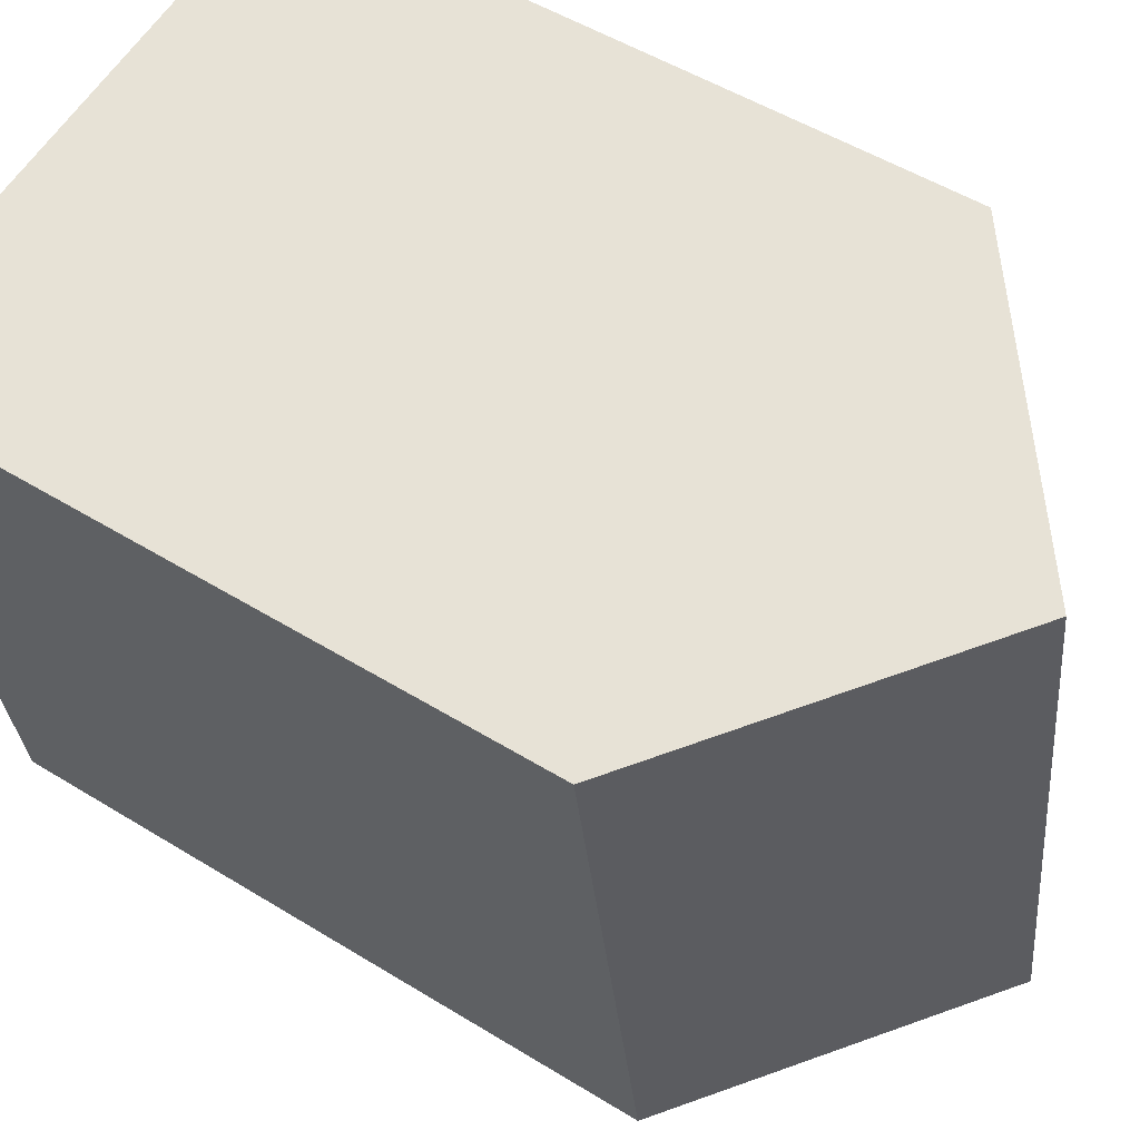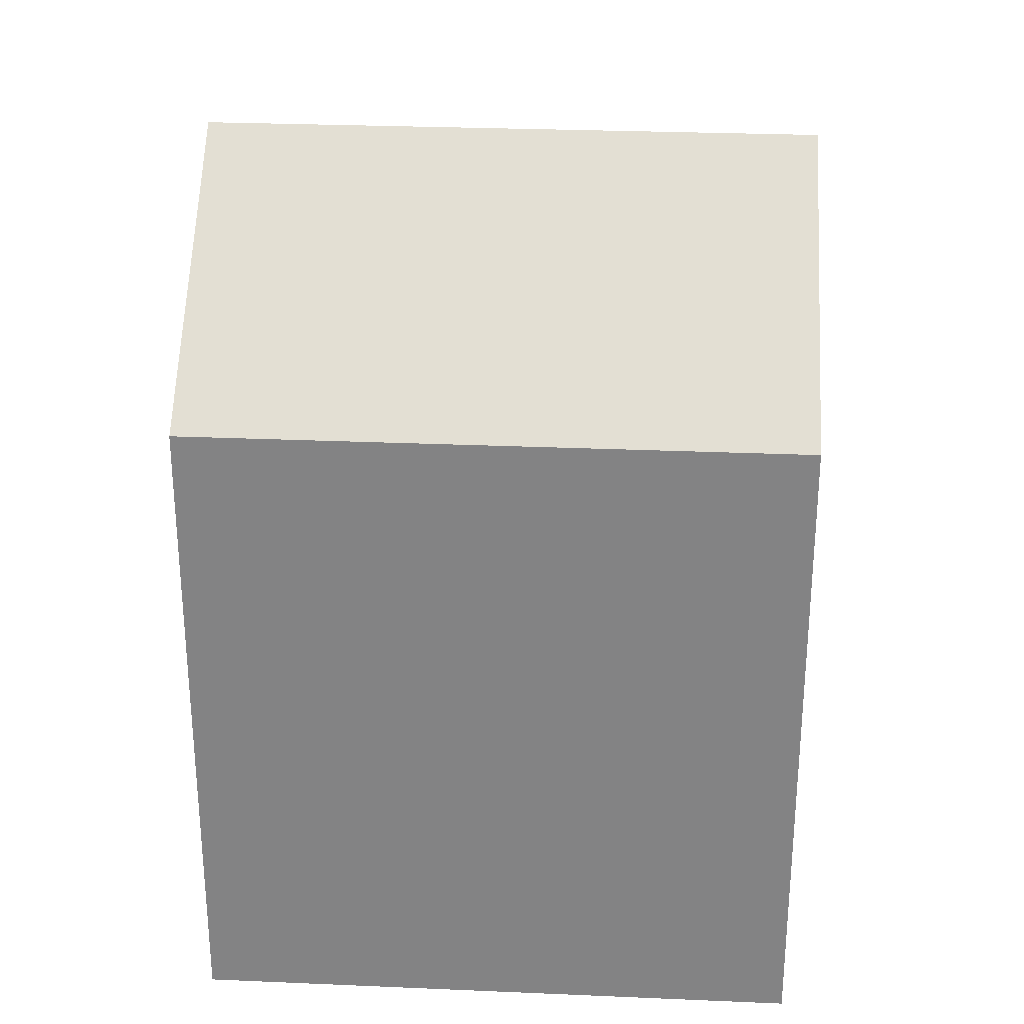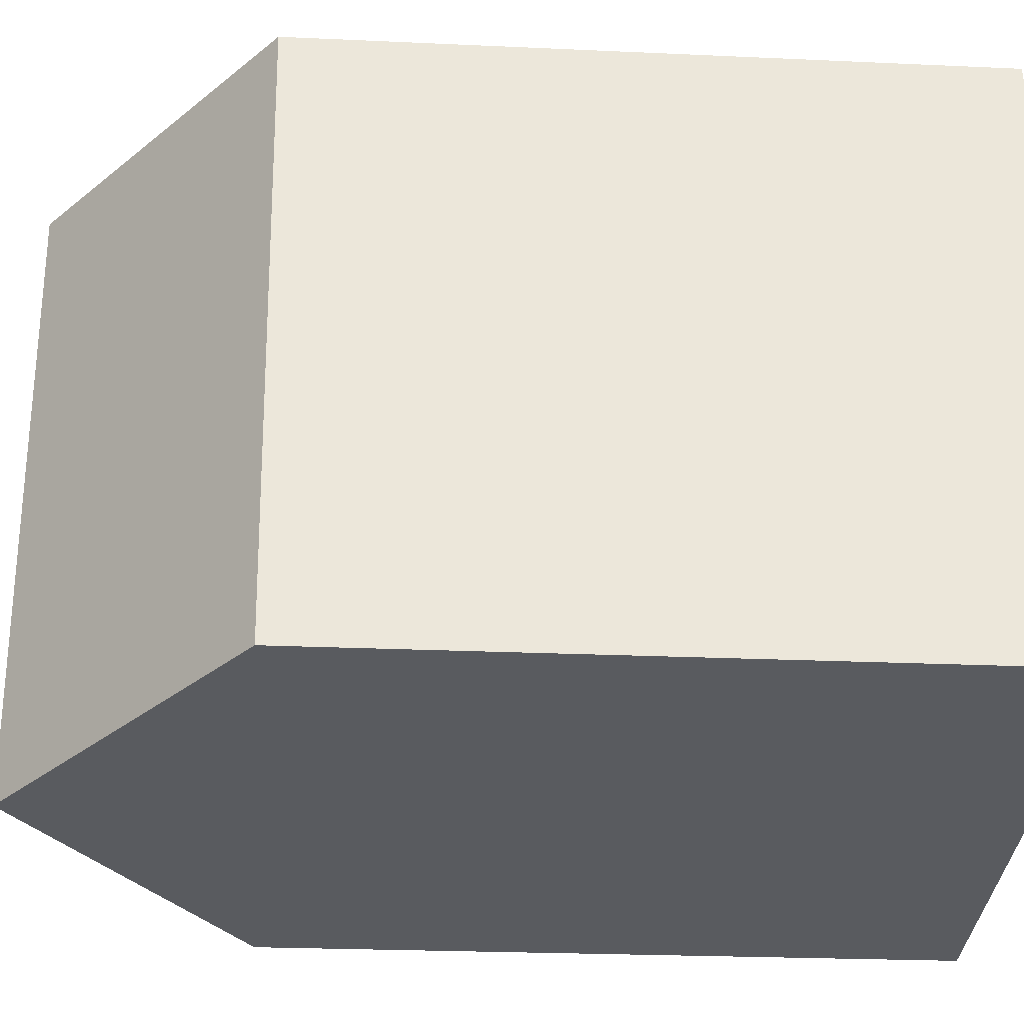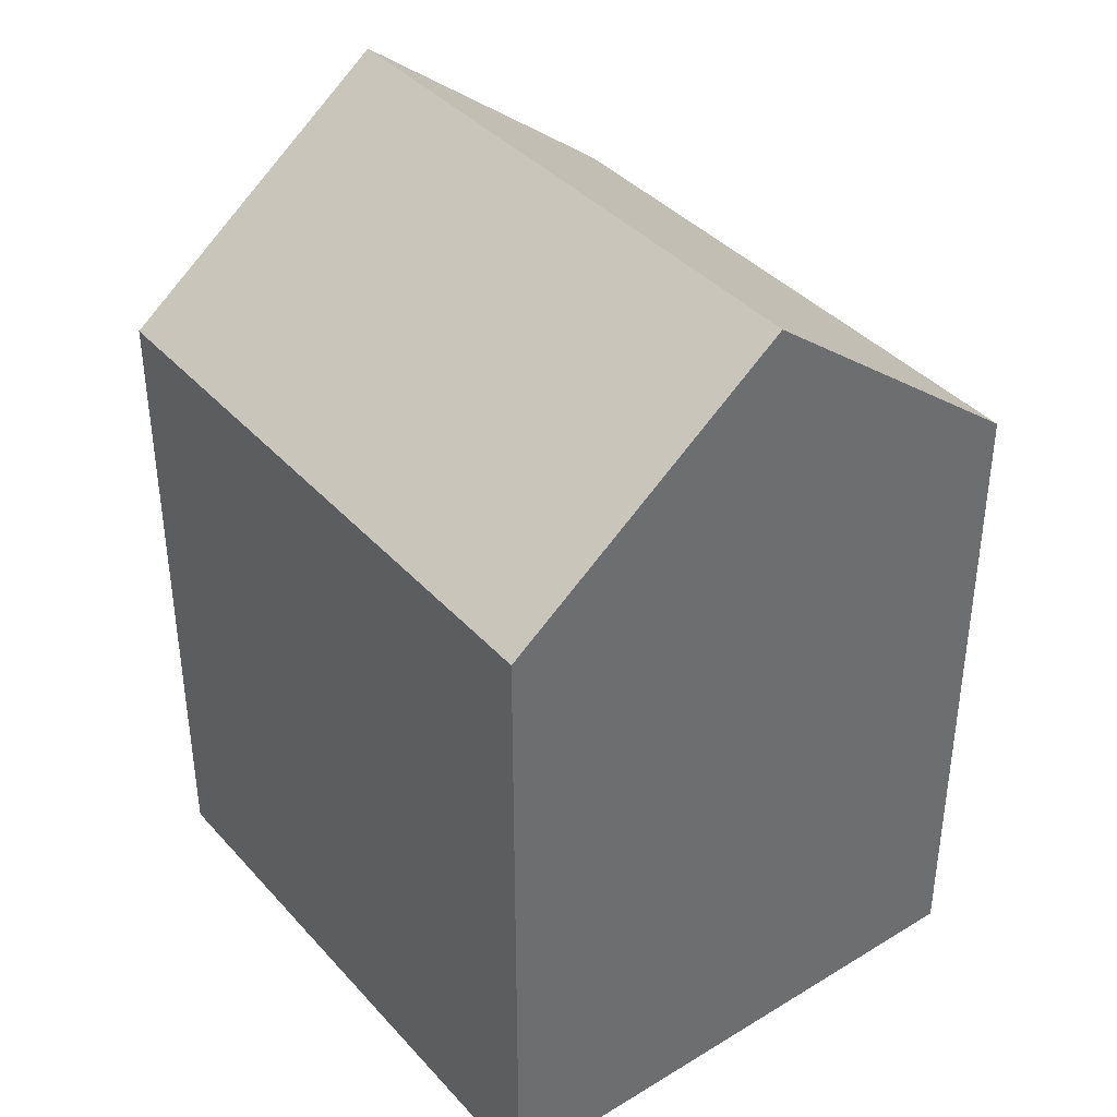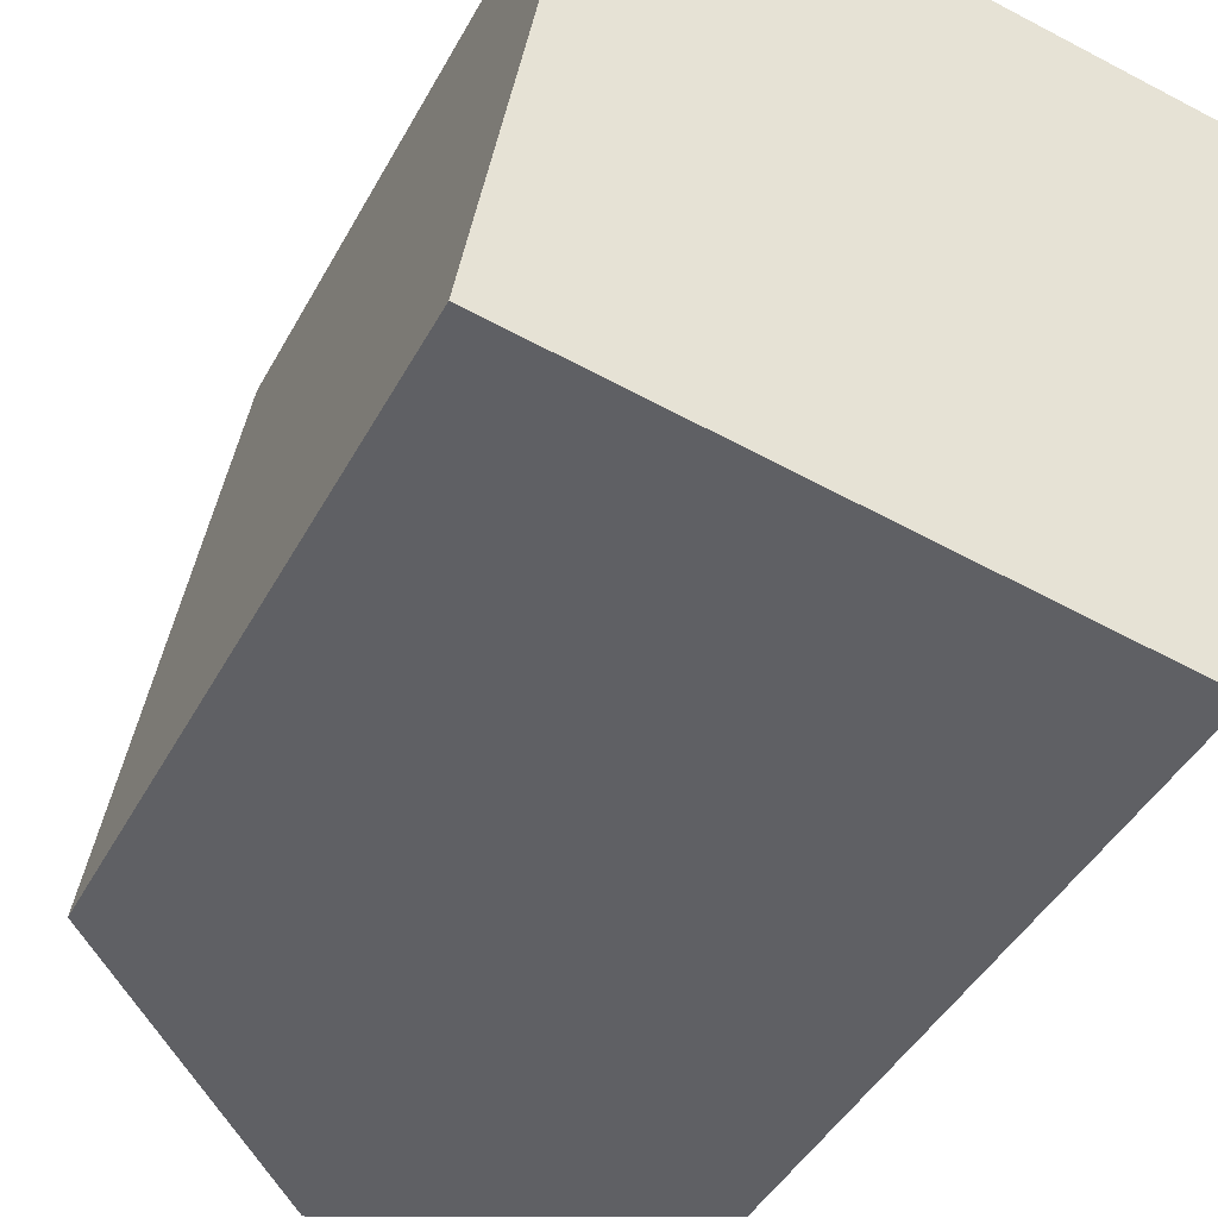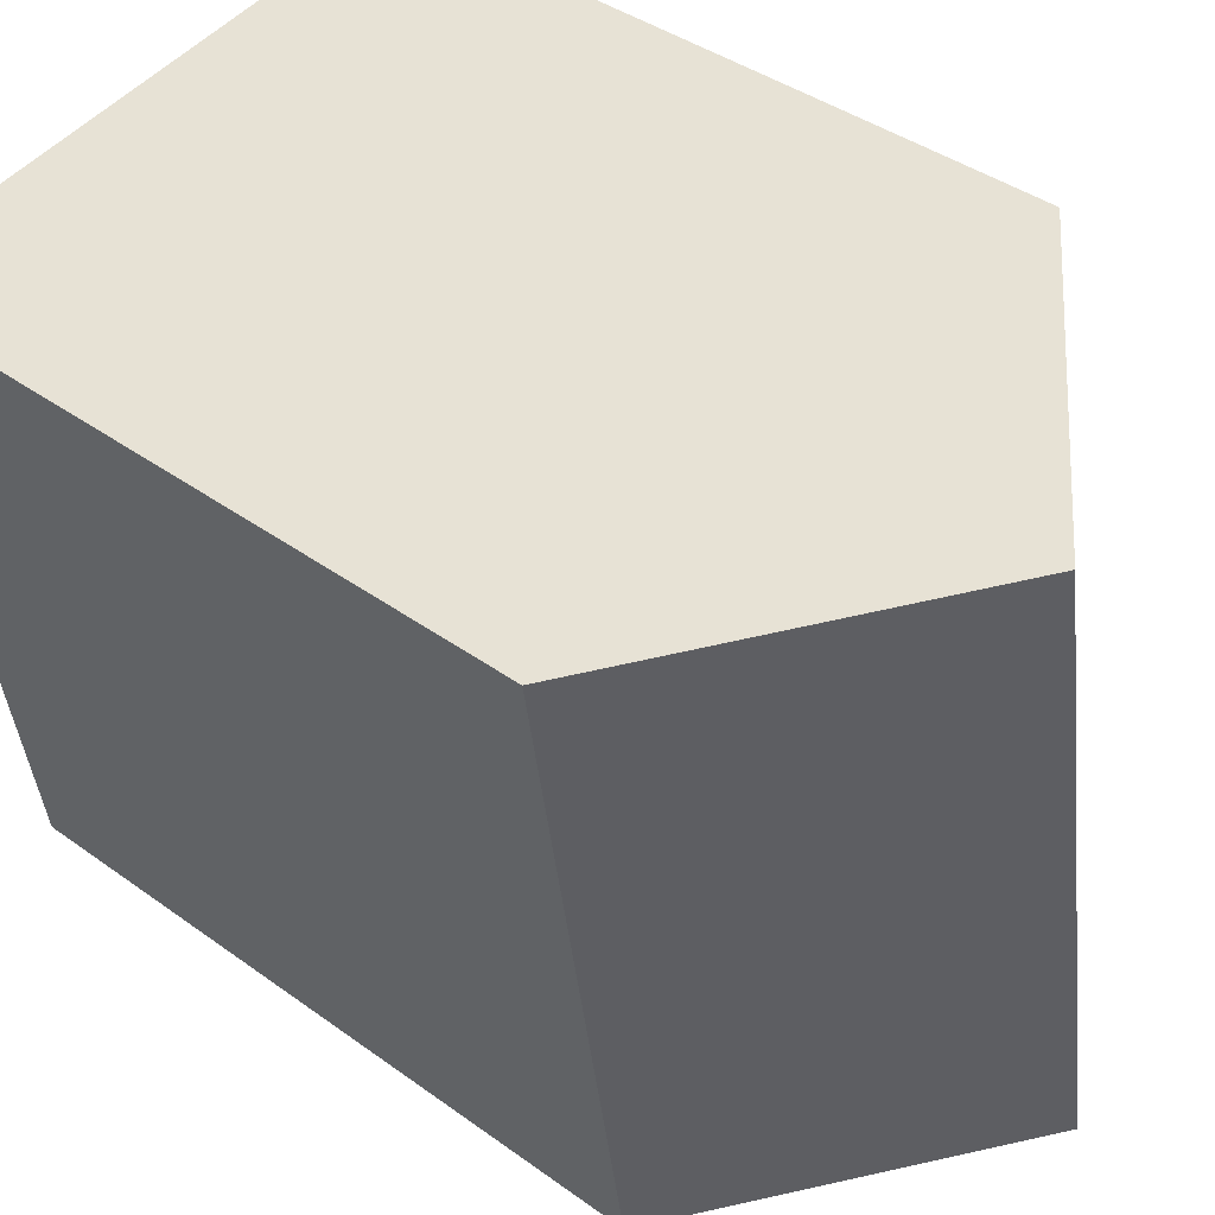
<metadata>
{"format":"obj","ext":"obj","renderer":"f3d","projection":"perspective","resolution":1024,"background":"white","views":[{"elev":51.2,"azim":123.9,"up":"+Z"},{"elev":28.3,"azim":102.8,"up":"+Y"},{"elev":-23.2,"azim":-94.5,"up":"+Z"},{"elev":38.9,"azim":152.2,"up":"+Y"},{"elev":-43.2,"azim":-26.6,"up":"+Z"},{"elev":39.7,"azim":132.0,"up":"+Z"}]}
</metadata>
<code>
v  8.118 19.06 -1.362
v  15.11 15.34 12
v  12.84 15.34 -2.154
v  8.696 20.39 13.03
v  6.435 20.39 -1.08
v  0.781 15.34 4.734
v  0 15.32 9.38e-16
v  2.316 15.37 14.05
v  2.62 15.61 14
v  0 0 0
v  6.435 6.613e-17 -1.08
v  12.84 1.319e-16 -2.154
v  8.118 8.34e-17 -1.362
v  2.316 -8.601e-16 14.05
v  0.781 -2.899e-16 4.734
v  8.696 -7.977e-16 13.03
v  15.11 -7.35e-16 12
v  2.62 -8.571e-16 14
g defaultobject
f 1 2 3
f 2 1 4
f 4 1 5
f 6 5 7
f 5 6 8
f 5 8 9
f 5 9 4
f 1 7 5
f 7 1 3
f 7 3 10
f 10 3 11
f 11 3 12
f 11 12 13
f 10 6 7
f 6 10 8
f 8 10 14
f 14 10 15
f 9 2 4
f 2 9 8
f 2 8 14
f 2 14 16
f 2 16 17
f 16 14 18
f 17 3 2
f 3 17 12
f 15 18 14
f 18 15 16
f 16 15 10
f 16 10 17
f 17 10 11
f 17 11 13
f 17 13 12

</code>
